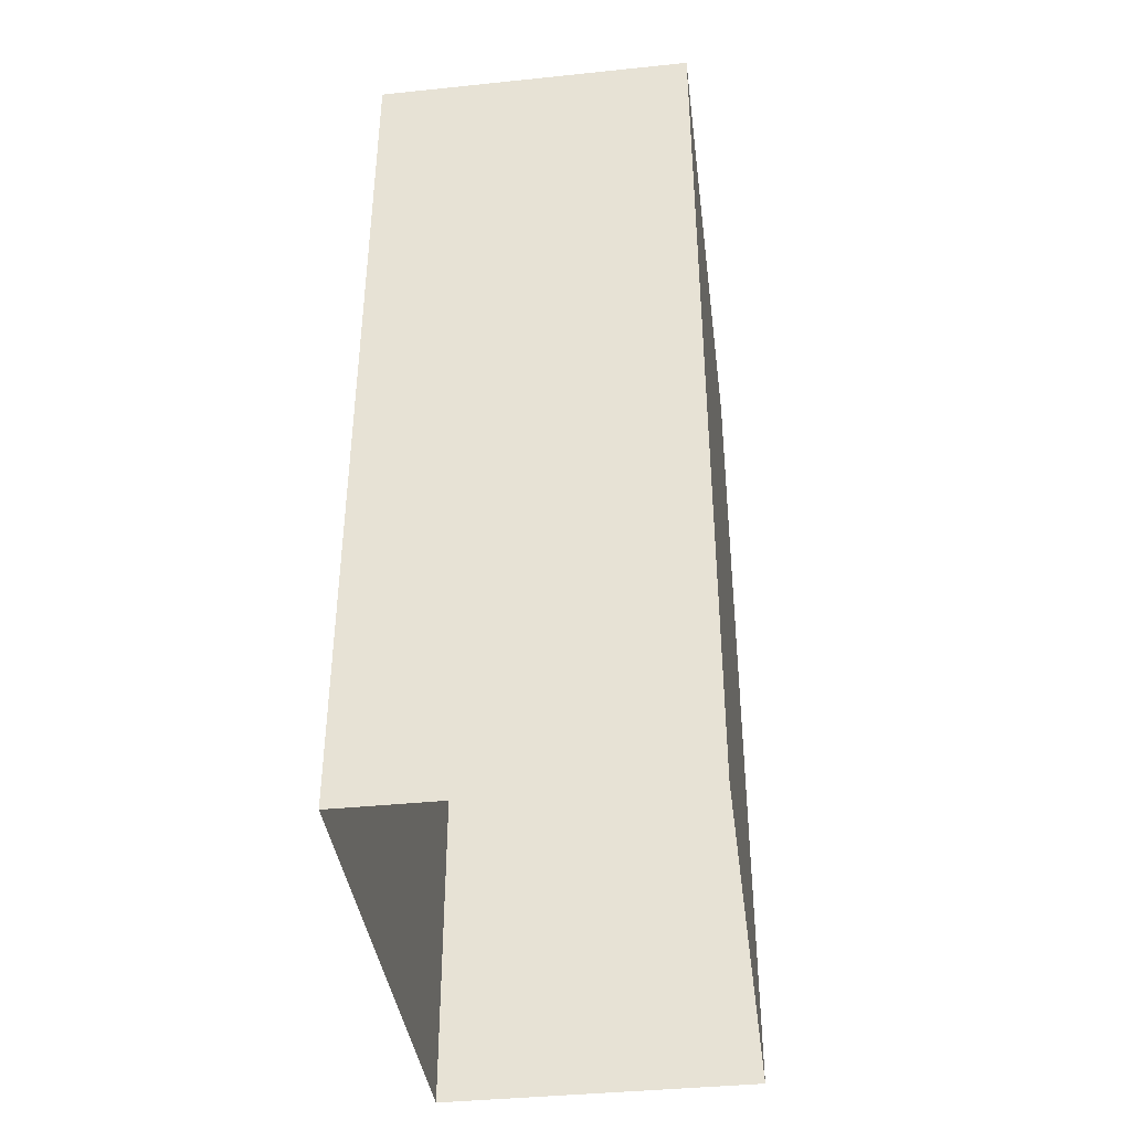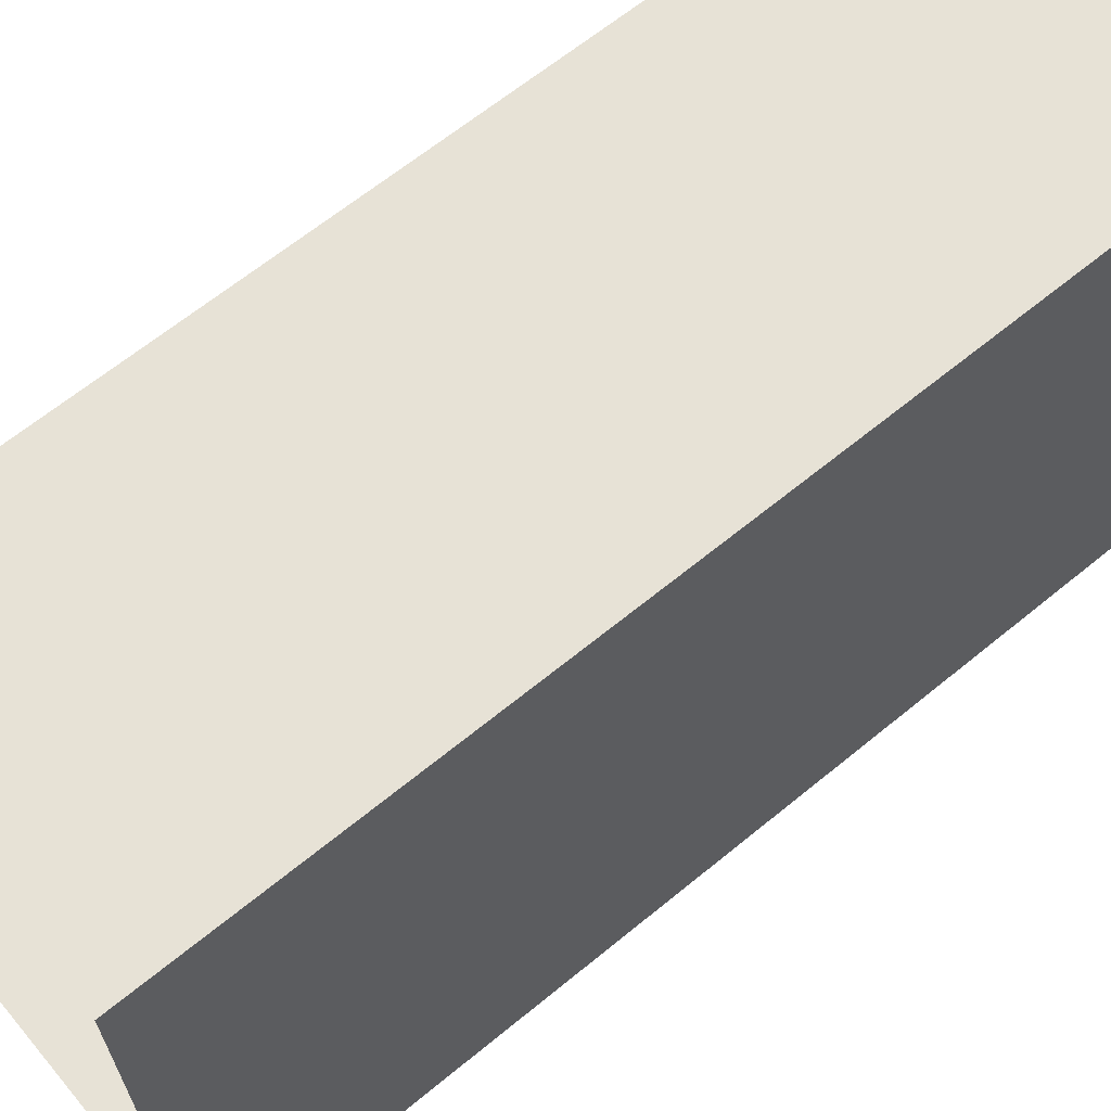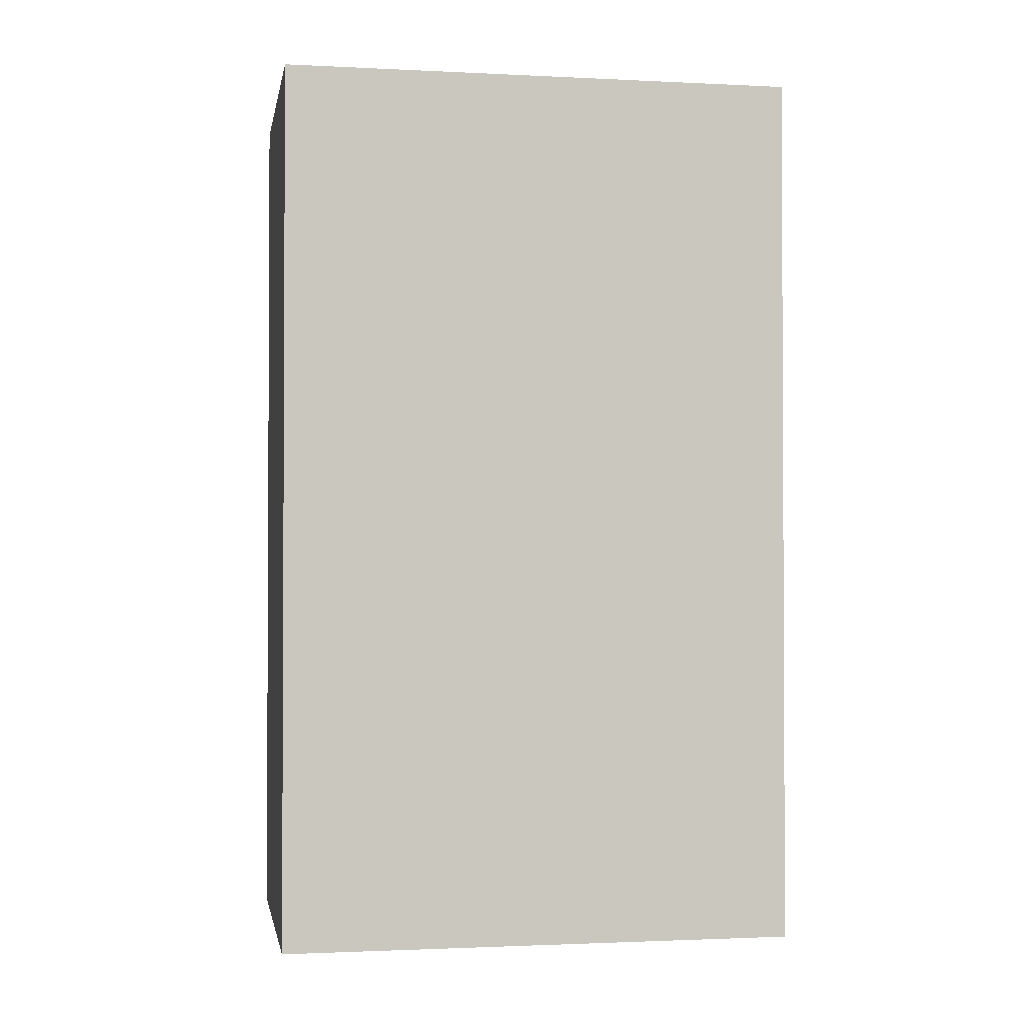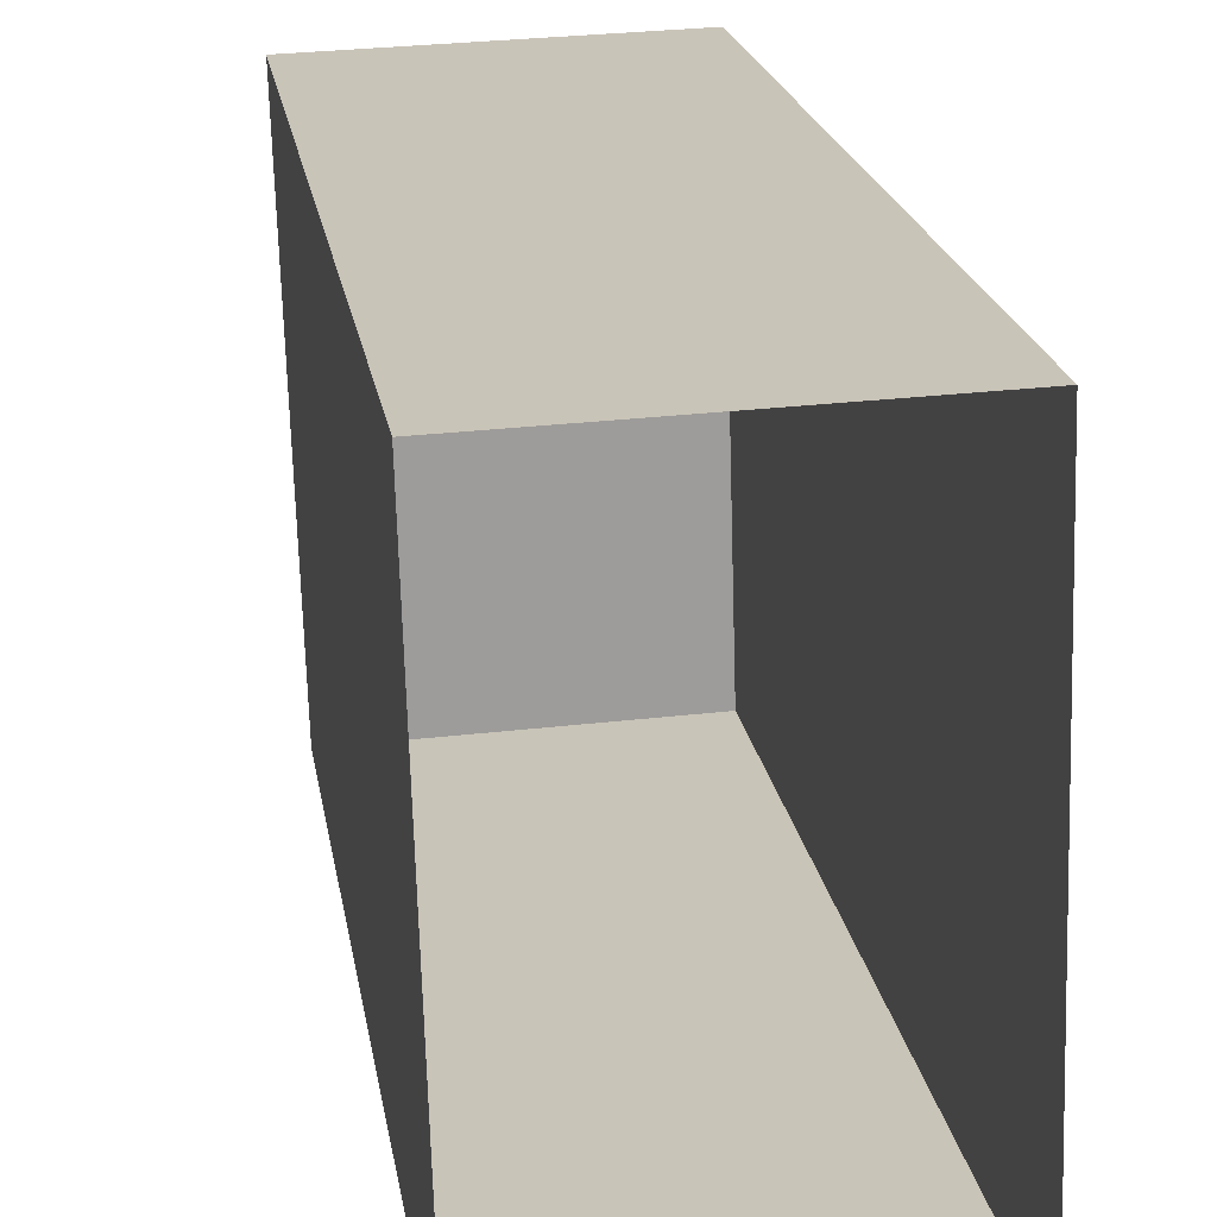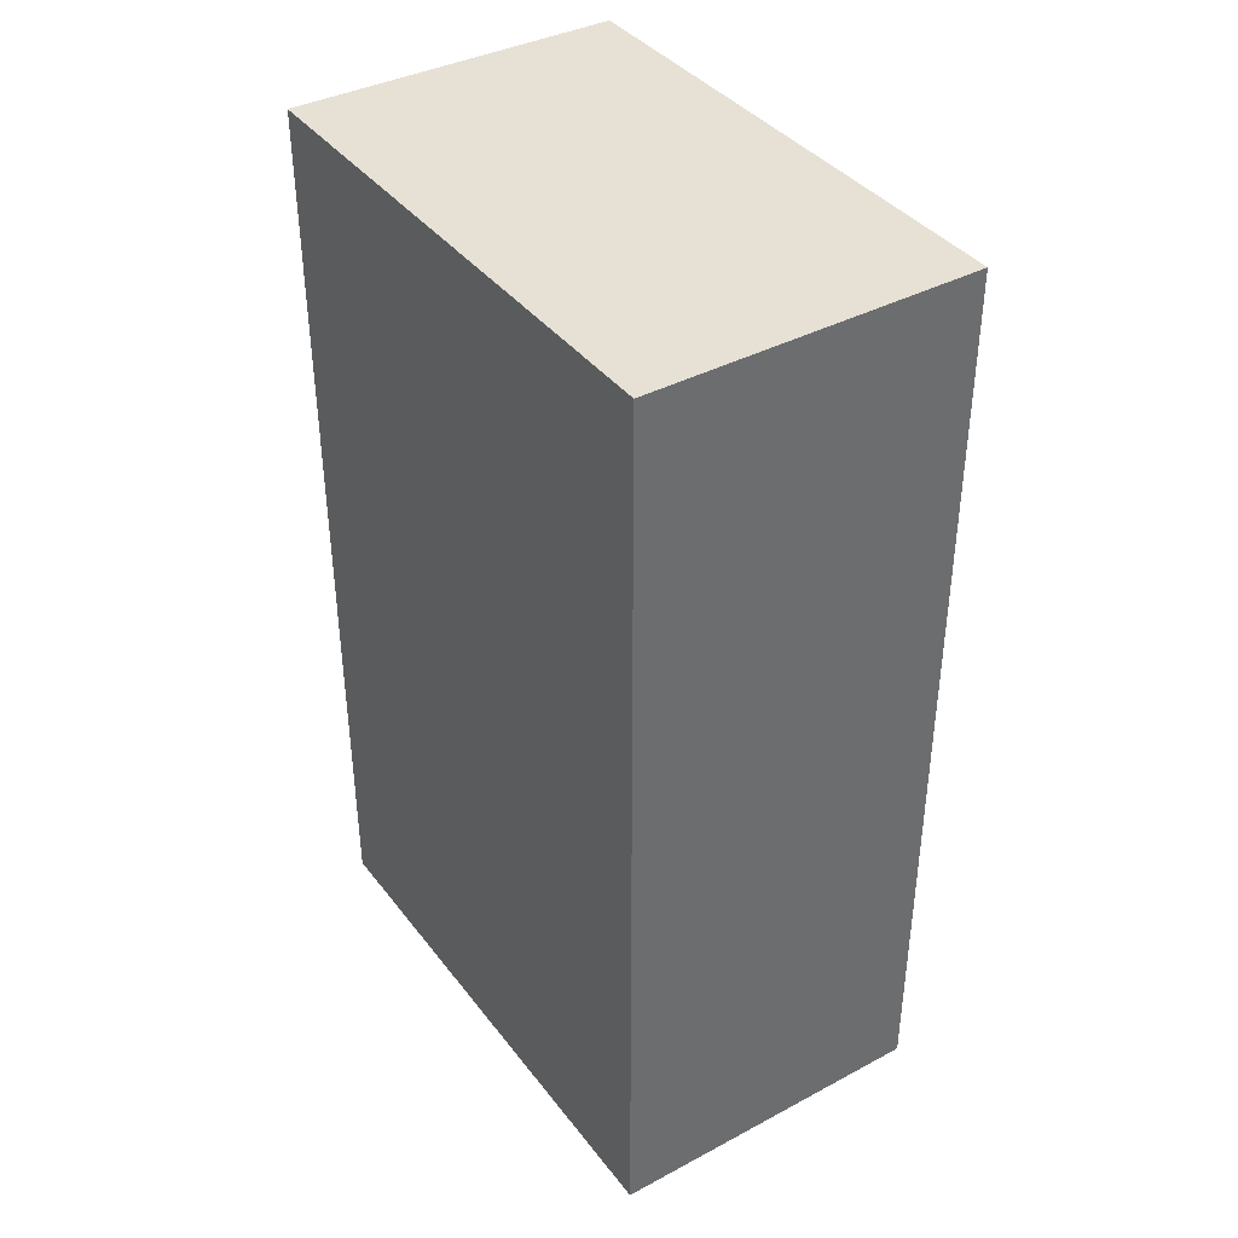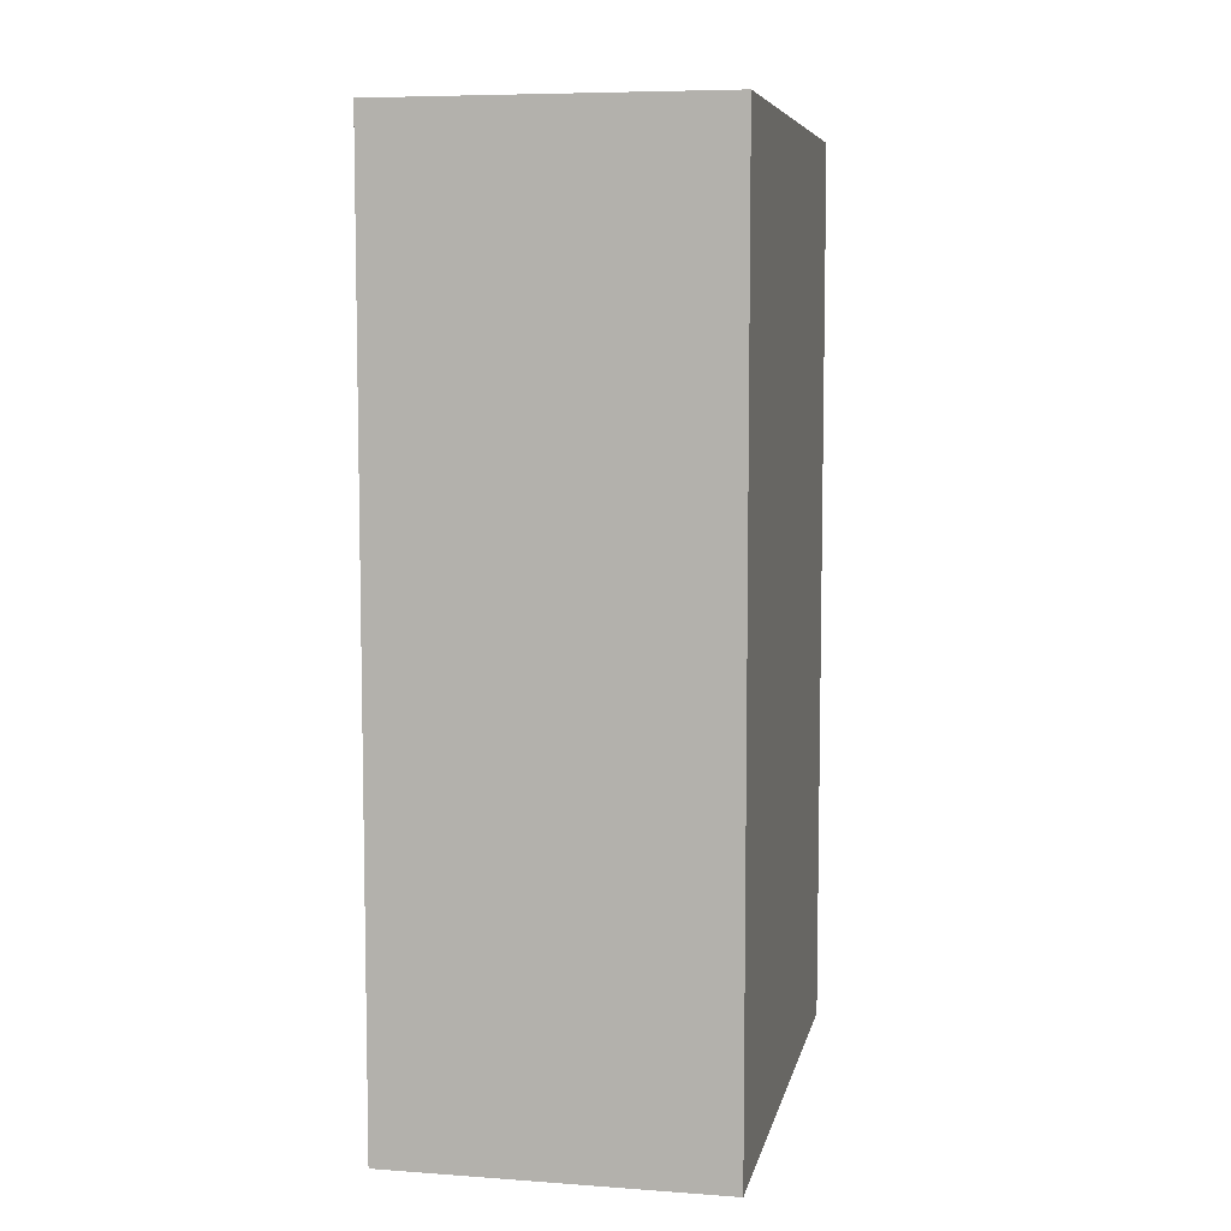
<metadata>
{"format":"obj","ext":"obj","renderer":"f3d","projection":"perspective","resolution":1024,"background":"white","views":[{"elev":-39.7,"azim":-174.5,"up":"+Z"},{"elev":64.5,"azim":-129.6,"up":"+Y"},{"elev":-1.6,"azim":-101.8,"up":"+Z"},{"elev":20.3,"azim":171.1,"up":"+Y"},{"elev":39.1,"azim":-35.1,"up":"+Z"},{"elev":7.1,"azim":9.9,"up":"+Z"}]}
</metadata>
<code>
v -3.719e+05 -1.045e+05 29.41
v -3.719e+05 -1.045e+05 29.41
v -3.719e+05 -1.045e+05 29.41
v -3.719e+05 -1.045e+05 29.41
v -3.719e+05 -1.045e+05 46.85
v -3.719e+05 -1.045e+05 46.85
v -3.719e+05 -1.045e+05 46.85
v -3.719e+05 -1.045e+05 46.85
f 1 2 3
f 1 4 2
f 5 6 7
f 5 8 6
f 6 1 3
f 7 6 3
f 5 2 4
f 8 5 4
f 5 3 2
f 5 7 3
f 6 4 1
f 6 8 4

</code>
